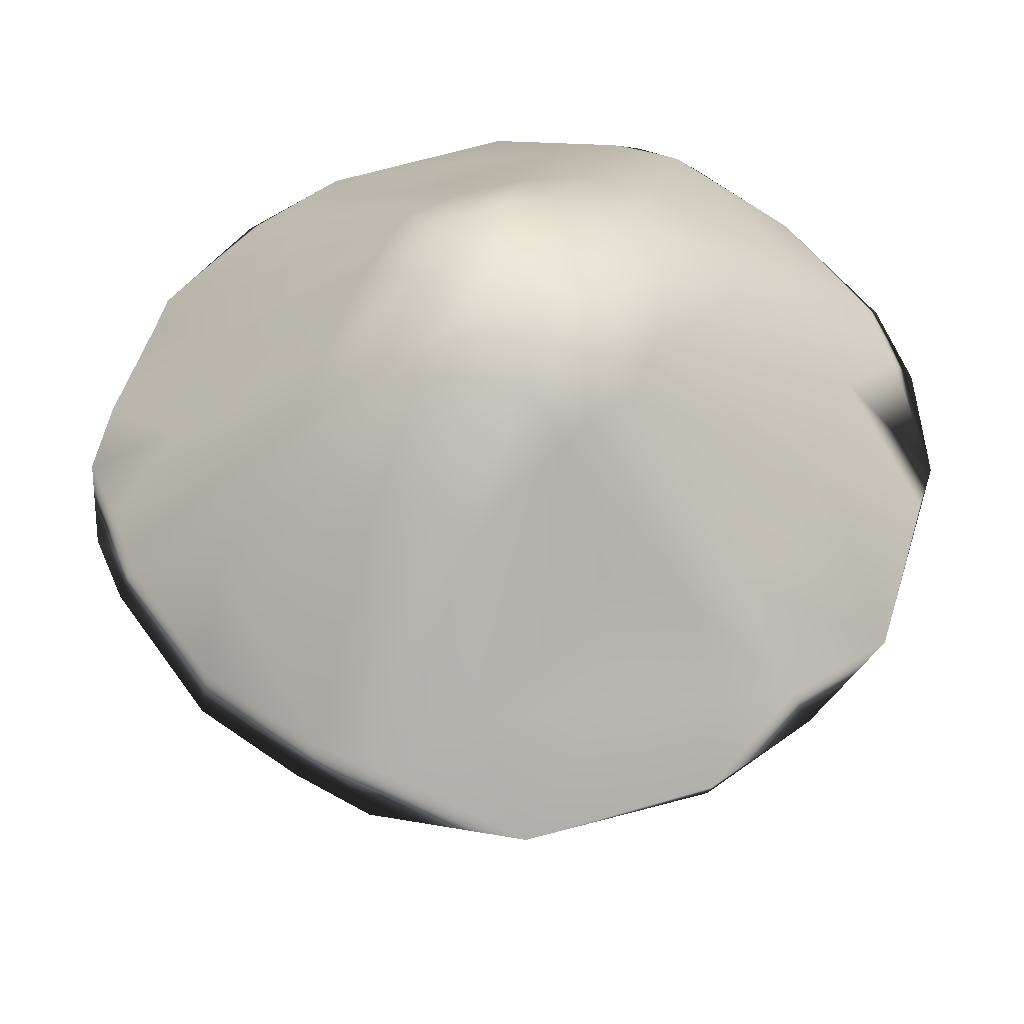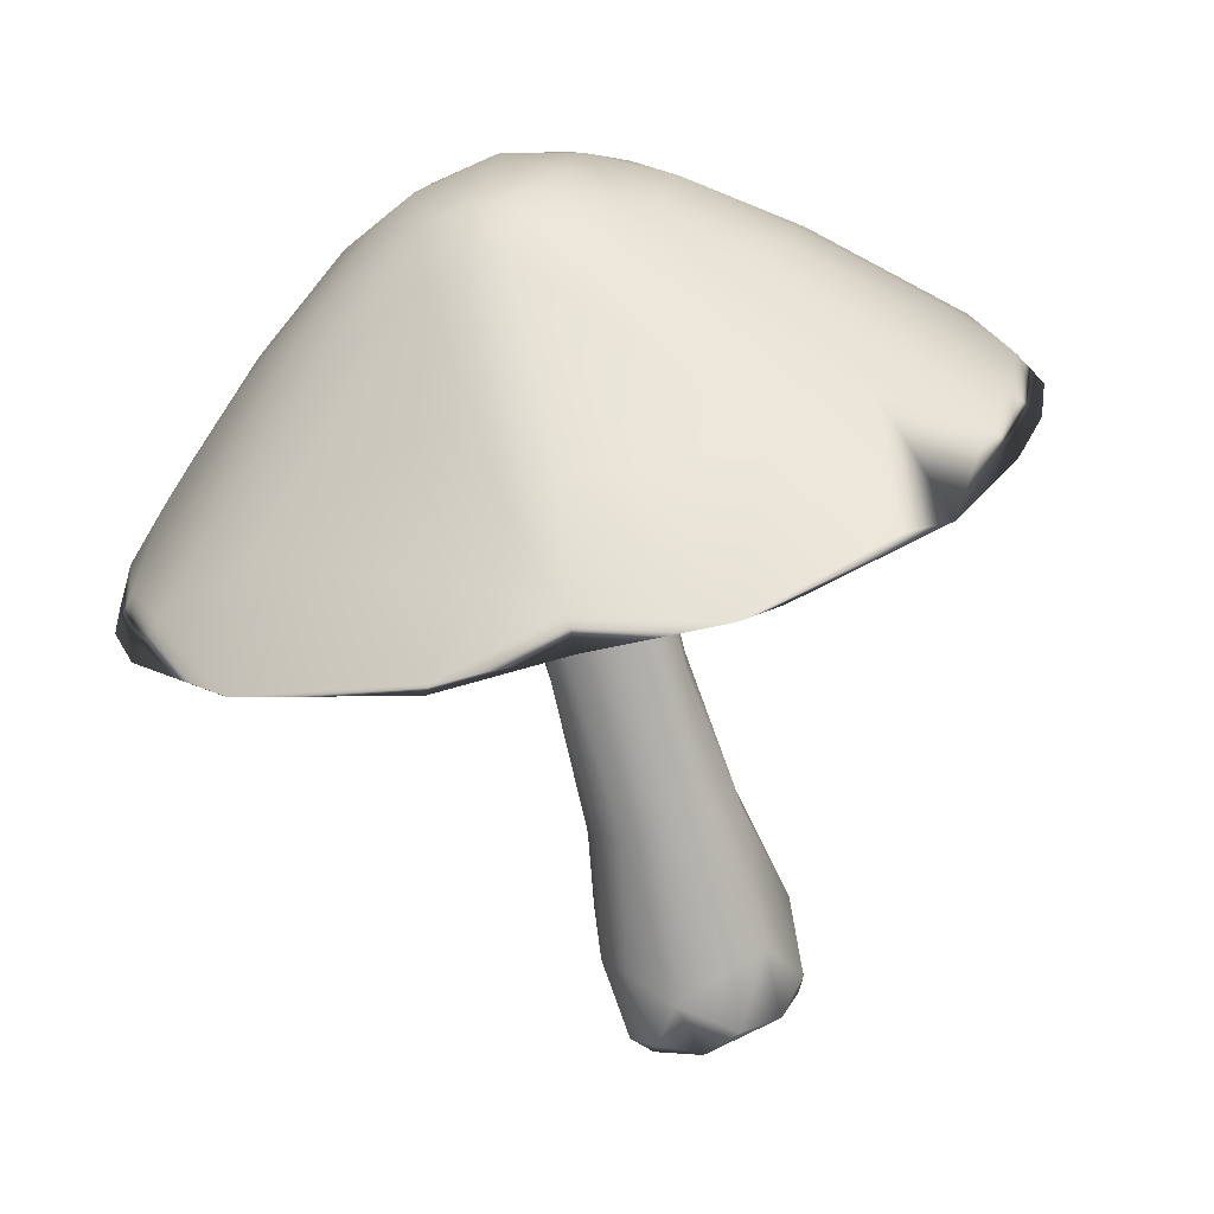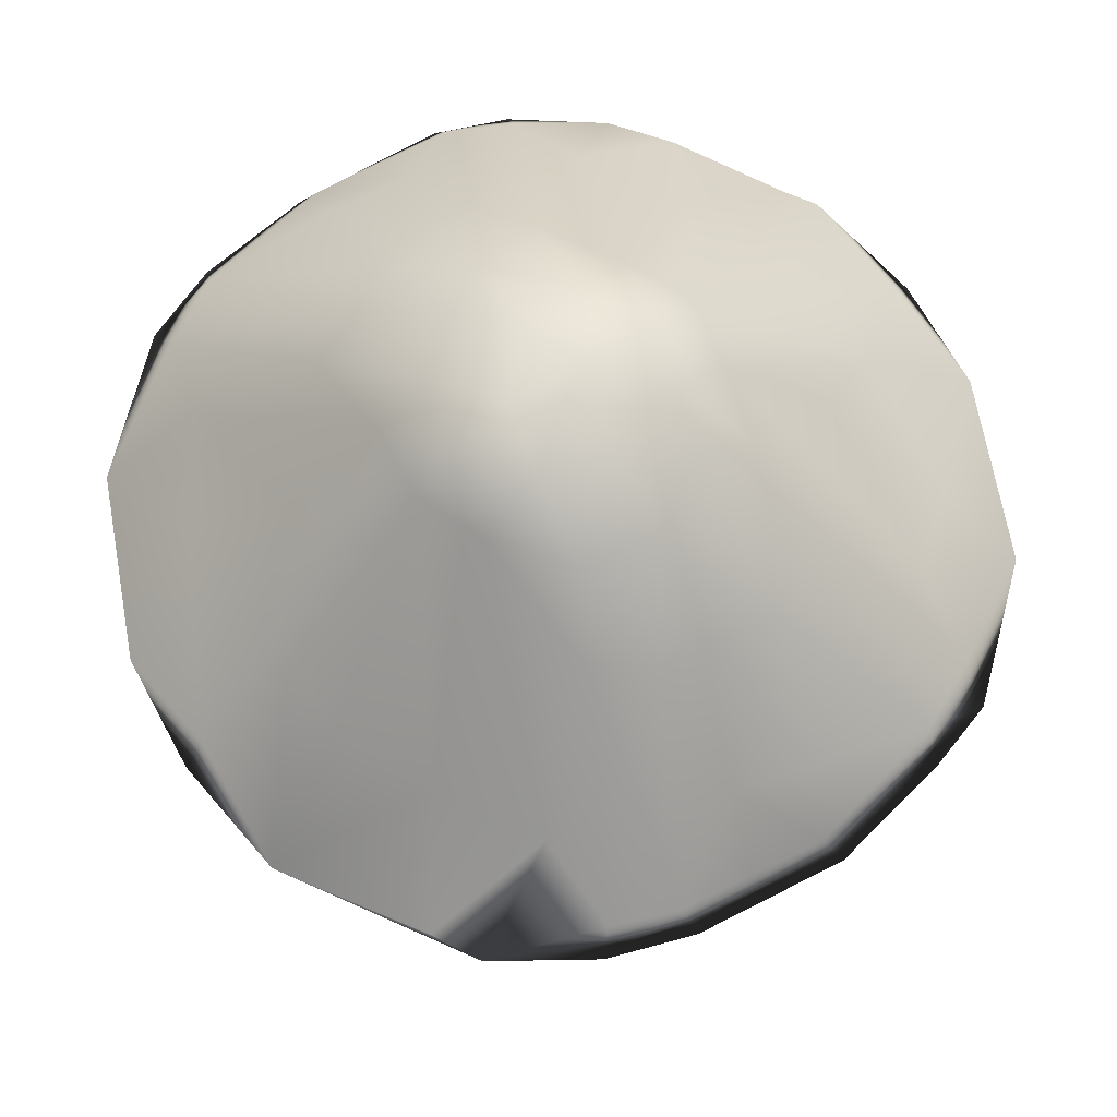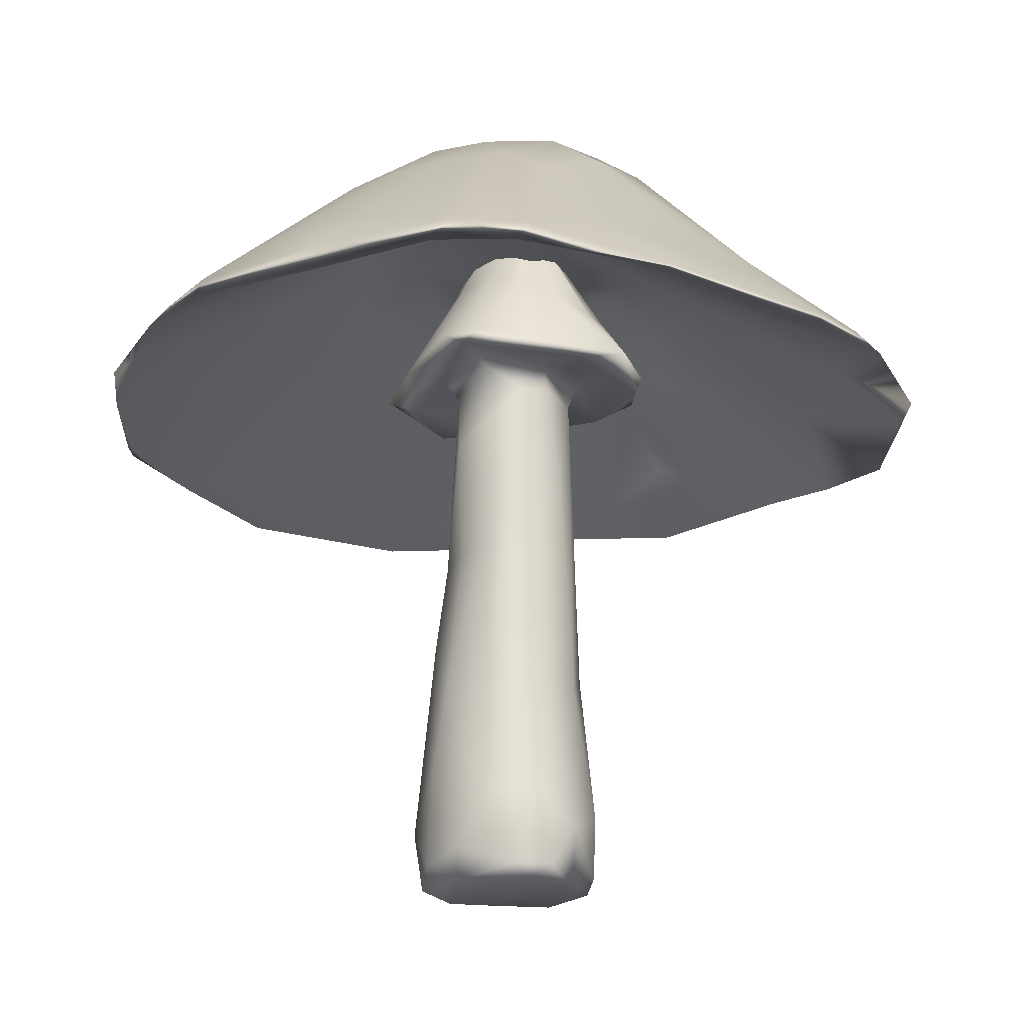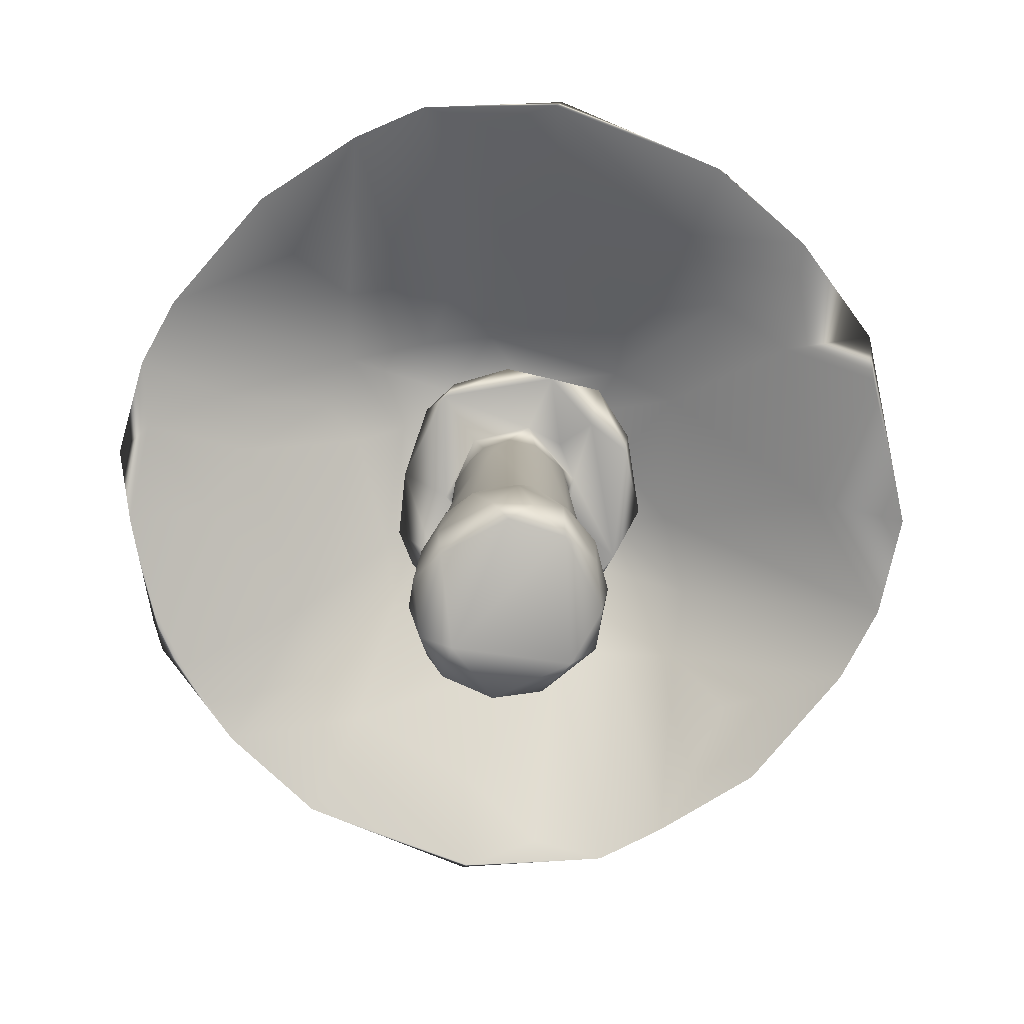
<metadata>
{"format":"obj","ext":"obj","renderer":"f3d","projection":"perspective","resolution":1024,"background":"white","views":[{"elev":57.3,"azim":136.7,"up":"+Y"},{"elev":-72.4,"azim":-166.2,"up":"+Z"},{"elev":67.7,"azim":-125.8,"up":"+Y"},{"elev":-20.1,"azim":118.0,"up":"+Y"},{"elev":-79.1,"azim":131.3,"up":"+Y"}]}
</metadata>
<code>
v 1.459 8.312 -3.049
v 5.549 4.604 -4.952
v 2.032 6.25 -4.954
v 1.46 8.591 2.727
v 3.531 4.871 5.771
v 5.745 4.776 4.592
v -0.9247 -0.07074 0.6402
v -0.8554 2.879 0.8231
v -1.25 2.693 -0.08435
v -0.9866 -3.479 1.304
v -0.8609 -6.496 2.111
v -0.3474 -0.1411 1.146
v 0.6762 5.961 3.55
v 3.094 6.252 2.387
v 1.059 4.385 6.017
v -3.976 7.647 2.006
v -5.709 4.705 4.703
v -2.731 8.065 2.539
v -1.479 8.562 -2.754
v -3.815 4.822 -5.689
v -5.844 4.774 -4.51
v -0.2459 6.557 -2.446
v 1.41 6.698 -1.688
v -1.16 6.675 -1.358
v -7.208 5.201 -1.177
v -7.644 4.846 0.4287
v -5.191 7.103 -0.163
v -8.262 3.119 4.37
v -4.174 6.055 2.156
v -6.908 3.25 5.3
v -6.117 5.49 -0.01328
v -5.231 5.901 1.082
v -8.718 3.266 2.803
v -8 3.13 -4.7
v -5.069 3.854 -5.294
v -3.462 6.367 -2.067
v 4.693 4.927 -3.752
v 2.828 6.66 -1.783
v 1.176 5.096 -4.847
v 4.828 7.348 -0.9401
v 8.164 3.997 -2.977
v 4.062 7.642 -1.858
v 1.314 2.711 -0.268
v 1.331 0.9309 -0.6802
v 0.9796 3.318 -0.7934
v 0.3421 1.167 -1.397
v 0.7621 -3.51 -1.245
v -0.09568 -3.676 -1.511
v 1.308 -0.5679 0.533
v 0.8556 -0.7587 1.188
v 1.352 -3.657 0.8839
v 1.006 3.595 2.72
v 1.966 3.756 1.684
v 0.3271 6.19 1.371
v 9.104 3.016 -0.2268
v 7.651 4.316 0.2318
v 8.721 3.263 -2.812
v 4.876 4.498 4.313
v -1.792 -8.097 0.004828
v 0.2421 -8.208 -1.608
v 0.02628 -8.188 1.547
v 0.03212 -6.993 2.24
v 1.012 -6.84 1.875
v 0.09516 -4.108 2.035
v 1.332 9.284 1.509
v 3.508 8.008 1.914
v 3.135 8.645 0.3304
v -2.82 8.499 -1.682
v -4.999 7.095 -1.369
v -3.301 8.573 -0.05823
v 1.409 -0.5203 -0.05653
v 1.469 -3.654 -0.1449
v 1.235 -8.186 -1.008
v 1.572 -8.079 0.4734
v -1.318 9.217 1.717
v -1.299 8.534 2.88
v 0.01191 9.408 2.002
v -1.277 9.343 -1.409
v -1.686 9.383 0.06906
v -0.1084 9.695 0.4394
v 2.232 3.825 -1.84
v 0.4002 3.919 -3.123
v 0.992 5.516 -1.59
v -0.8957 -3.294 -1.256
v -0.8851 3.379 -0.9645
v -0.3697 3.209 -1.285
v 8.702 3.757 0.007155
v -1.311 -7.968 1.656
v -1.946 -7.519 0.9042
v -1.235 -0.6888 -0.781
v 1.563 9.423 0.003897
v 0.005316 9.607 -1.15
v 0.8302 5.267 -6.408
v -0.09312 8.56 -3.281
v -2.461 3.913 -1.918
v -3.197 4.38 -0.002148
v -1.444 5.557 -1.188
v -0.6434 7.235 0.3598
v -1.787 5.396 0.8208
v -1.473 4.952 1.831
v 8.187 3.133 -4.467
v 5.215 5.915 -1.067
v 4.415 5.995 -2.052
v 2.414 7.268 -0.03706
v 0.005584 6.436 -2.8e-05
v 0.007332 3.72 2.525
v 0.8868 3.873 1.33
v -1.424 3.832 0.4095
v -0.7253 3.781 1.247
v -2.16 3.741 1.493
v -2.692 6.723 1.729
v -1.818 3.857 6.624
v 4.999 7.095 1.369
v 8.249 3.88 3.048
v -2.193 7.21 0.02561
v -2.772 7.017 -0.9009
v -5.13 5.931 -1.217
v -1.411 3.827 -0.583
v -2.912 3.872 -0.7233
v -0.826 3.858 -1.267
v -3.142 4.02 0.4886
v -1.562 4.975 6.521
v 0.1098 8.659 3.171
v -2.195 6.335 4.792
v -1.193 5.494 -4.2
v -1.791 4.912 -6.52
v 1.389 3.58 -2.488
v 0.005907 4.027 -1.561
v -0.07316 3.711 -2.475
v 0.1266 5.18 6.622
v -4.601 3.771 5.642
v 2.726 3.879 -0.2693
v 1.462 3.852 -0.08393
v 0.833 3.854 -1.28
v 7.641 3.75 4.365
v 8.121 3.142 4.487
v 4.725 6.18 1.148
v 8.68 3.274 2.98
v -9.105 3.015 0.2285
v -7.65 4.316 -0.2317
v 1.203 2.126 0.7032
v 0.8283 3.507 0.9299
v 3.868 7.142 -2.908
v 7.493 3.816 -4.403
v -6.142 2.864 6.985
v -4.477 4.075 6.275
v -6.167 2.804 6.836
v -2.59 2.643 8.703
v 2.774 4.106 -0.5986
v 1.231 5.903 -0.8398
v -0.238 5.222 -6.542
v 6.208 2.804 -6.806
v 1.794 3.557 -7.204
v 2.632 2.639 -8.691
v 3.505 2.609 8.215
v 4.454 3.722 5.812
v 2.056 4.766 6.571
v -1.448 -6.424 -1.326
v -1.646 -3.868 -0.5435
v -0.5775 -7.859 -1.717
v -1.405 -8.01 -1.142
v -1.741 3.609 -7.131
v 0.157 5.992 -3.561
v -0.02106 2.863 9.033
v 2.096 2.773 8.675
v -3.496 2.608 -8.222
v -6.612 2.844 -6.57
v -0.4566 6.287 1.365
v -0.5976 3.892 3.041
v 0.001085 4.012 1.459
v 5.987 5.582 0.02873
v 3.751 6.714 -0.4699
v -7.485 3.822 4.406
v -8.153 4.007 2.978
v 1.441 9.164 -1.848
v 2.421 8.99 -0.6333
v 1.409 6.695 1.667
v 2.57 6.827 1.471
v 1.228 -3.587 -0.731
v 1.822 -6.208 -0.5427
v 1.33 -6.259 -1.368
v 0.5152 -6.957 -1.829
v 7.208 5.201 1.178
v 7.644 4.846 -0.4287
v -0.5068 -6.561 -1.805
v 0.2788 3.637 1.202
v -0.2405 3.11 1.194
v 0.2265 -0.05929 1.332
v -0.02561 2.86 -9.05
v 5.218 7.079 0.165
v 2.74 4.151 0.3145
v 1.046 5.997 0.7615
v 4.299 5.931 2.308
v 6.256 4.305 3.781
v -2 -7.538 -0.4739
v -2.066 -6.124 0.3297
v -1.554 -6.256 1.596
v -1.538 -3.669 0.4347
v -1.876 5.548 -0.1041
v -0.267 7.179 -0.943
v -0.5604 5.283 -2.044
v 5.528 2.782 7.208
v 6.902 3.204 5.434
v -0.5605 7.396 -0.4557
v 1.179 6.185 -0.1141
v -1.251 -0.4698 -0.01582
v 0.01879 9.261 -2.287
v 1.766 -5.361 0.2541
v 1.847 -7.383 0.325
v 1.631 -7.834 -0.9306
v -2.477 2.832 8.756
v 0.0211 3.402 8.61
v 1.524 -5.557 1.13
v 0.573 -7.977 1.918
v 1.495 -7.679 1.275
v -1.097 6.661 1.346
v 0.9458 1.214 -1.136
v -5.371 6.841 1.16
v -1.347 3.511 2.587
v -2.549 4.022 2.106
v 0.0372 3.445 -8.566
v -2.671 2.692 -8.805
v 0.4134 5.026 -2.248
v 0.2354 8.281 0.007597
v -2.417 8.84 1.337
v -0.3457 -7.856 2.13
v 5.644 3.009 7.09
v 6.905 2.876 6.281
v -4.228 7.248 -2.411
v -0.5081 5.506 4.353
v -0.2951 4.158 6.577
v -1.068 3.536 -2.677
v -0.1686 6.605 2.335
v -0.882 3.823 -2.928
v 1.077 -7.818 -1.515
v 6.91 3.248 -5.302
v 4.6 3.771 -5.641
v -3.209 6.996 0.242
v 6.168 2.858 -6.969
v 3.646 4.339 -6.371
v -8.692 3.772 -0.04659
v 0.7522 -2.506 1.53
v -1.558 6.562 -2.149
v 2.718 2.787 8.763
v 3.39 2.7 8.419
v -0.005401 4.123 -6.685
v 1.514 0.9566 -0.06214
v 0.4616 3.397 -1.157
v 2.523 2.837 -8.726
v 0.1991 7.569 -0.7847
v 0.1905 3.878 3.044
v 1.943 4.072 -7.424
v -0.002833 9.359 -0.06342
v -1.528 6.552 2.171
v -7.641 3.75 -4.365
v -8.227 3.891 -3.066
v -8.681 3.275 -2.976
v -5.637 3.008 -7.095
g PM3D_Cylinder3D1
f 1 2 3
f 4 5 6
f 7 8 9
f 10 11 12
f 13 14 15
f 16 17 18
f 19 20 21
f 22 23 24
f 25 26 27
f 28 29 30
f 31 32 33
f 34 35 36
f 37 38 39
f 40 41 42
f 43 44 45
f 46 47 48
f 49 50 51
f 52 53 54
f 55 56 57
f 58 15 14
f 59 60 61
f 62 63 64
f 65 66 67
f 68 69 70
f 71 51 72
f 73 74 61
f 75 76 77
f 78 79 80
f 81 82 83
f 84 85 86
f 87 55 57
f 4 6 66
f 88 89 59
f 85 84 90
f 91 92 80
f 1 93 94
f 95 96 97
f 98 99 100
f 101 102 103
f 23 104 105
f 53 106 107
f 108 109 110
f 29 111 112
f 23 105 24
f 66 113 67
f 66 114 113
f 24 105 115
f 36 116 117
f 80 75 77
f 80 65 91
f 118 119 120
f 108 110 121
f 76 122 123
f 76 17 124
f 35 125 36
f 94 126 20
f 127 128 129
f 120 119 129
f 123 122 130
f 131 29 112
f 92 78 80
f 19 94 20
f 132 133 134
f 132 107 133
f 66 135 114
f 136 137 138
f 139 140 33
f 34 36 117
f 50 141 142
f 8 7 12
f 143 144 2
f 101 103 37
f 17 145 146
f 147 112 148
f 134 127 132
f 149 81 150
f 94 93 151
f 152 153 154
f 155 15 156
f 123 130 157
f 158 159 84
f 160 60 161
f 162 125 35
f 39 38 163
f 148 112 164
f 164 15 165
f 166 35 167
f 167 35 34
f 168 100 169
f 106 110 170
f 138 137 171
f 172 104 38
f 173 28 145
f 16 174 173
f 92 91 175
f 176 40 42
f 177 104 178
f 137 104 172
f 179 180 181
f 47 181 182
f 183 114 87
f 40 184 41
f 182 48 47
f 158 84 185
f 170 107 106
f 186 187 188
f 88 59 61
f 11 62 64
f 127 134 128
f 86 46 48
f 154 153 189
f 166 162 35
f 67 113 190
f 183 184 190
f 191 192 53
f 53 107 132
f 6 135 66
f 58 193 194
f 195 196 159
f 196 197 198
f 97 199 98
f 200 201 97
f 155 156 202
f 202 156 203
f 98 204 97
f 192 191 205
f 196 198 159
f 90 206 9
f 38 104 23
f 163 38 23
f 207 94 19
f 175 94 207
f 51 208 72
f 209 210 180
f 122 211 212
f 146 145 211
f 137 172 171
f 171 102 57
f 209 208 213
f 63 214 215
f 13 177 178
f 115 105 216
f 42 41 144
f 57 102 101
f 44 47 217
f 47 179 181
f 78 70 79
f 218 174 16
f 121 219 220
f 219 169 220
f 93 221 151
f 126 222 20
f 201 200 223
f 224 192 205
f 177 105 104
f 216 105 177
f 54 192 224
f 192 54 53
f 160 161 158
f 195 159 158
f 189 162 222
f 151 221 222
f 225 70 16
f 225 16 18
f 84 48 185
f 48 84 86
f 89 88 197
f 11 88 226
f 5 227 6
f 6 228 135
f 78 68 70
f 19 21 229
f 201 223 82
f 82 127 129
f 64 12 11
f 50 186 188
f 112 230 231
f 112 231 164
f 78 19 68
f 207 19 78
f 119 95 232
f 95 97 201
f 88 11 197
f 11 10 197
f 111 230 112
f 216 177 233
f 76 123 77
f 4 123 5
f 95 234 232
f 82 232 234
f 87 57 41
f 41 57 101
f 235 182 181
f 74 73 210
f 77 123 4
f 65 4 66
f 101 236 152
f 152 237 153
f 238 111 29
f 31 238 32
f 194 193 137
f 178 104 137
f 144 239 2
f 2 239 240
f 241 139 33
f 218 26 174
f 241 33 174
f 174 28 173
f 7 10 12
f 198 206 159
f 242 64 63
f 242 188 64
f 60 160 182
f 185 48 182
f 206 90 159
f 84 159 90
f 80 77 65
f 77 4 65
f 63 213 242
f 213 63 215
f 125 243 36
f 36 243 116
f 79 70 225
f 79 75 80
f 44 71 72
f 47 44 179
f 33 32 28
f 174 33 28
f 130 244 157
f 5 245 227
f 181 180 210
f 210 235 181
f 134 120 128
f 128 120 129
f 10 198 197
f 198 10 7
f 189 246 162
f 246 125 162
f 44 43 247
f 141 133 142
f 89 196 195
f 89 197 196
f 22 243 125
f 246 163 125
f 88 61 226
f 61 74 214
f 134 133 45
f 134 248 86
f 28 30 147
f 147 131 112
f 86 120 134
f 85 120 86
f 89 195 59
f 161 60 59
f 41 101 144
f 144 101 239
f 70 218 16
f 70 69 27
f 50 49 141
f 141 247 43
f 119 96 95
f 96 121 220
f 239 154 249
f 249 154 189
f 248 46 86
f 45 44 217
f 138 56 55
f 138 55 87
f 103 38 37
f 172 38 103
f 141 43 133
f 43 45 133
f 247 71 44
f 247 141 49
f 114 138 87
f 114 136 138
f 176 42 175
f 1 143 2
f 135 136 114
f 228 136 135
f 83 150 81
f 83 250 150
f 53 132 191
f 191 149 205
f 85 118 120
f 85 90 9
f 132 127 81
f 82 81 127
f 28 32 29
f 32 238 29
f 106 251 219
f 251 52 54
f 175 1 94
f 175 143 1
f 124 122 76
f 146 211 122
f 100 99 220
f 220 169 100
f 91 176 175
f 65 67 91
f 211 148 164
f 145 148 211
f 252 249 221
f 239 249 240
f 122 212 130
f 130 212 244
f 173 145 17
f 16 173 17
f 168 169 54
f 168 54 253
f 165 15 155
f 245 155 202
f 118 85 9
f 9 8 108
f 231 15 164
f 231 13 15
f 187 8 12
f 8 109 108
f 123 157 5
f 157 245 5
f 111 254 230
f 111 115 254
f 8 187 109
f 109 187 186
f 227 245 202
f 6 227 228
f 167 34 255
f 229 255 256
f 212 211 164
f 212 164 244
f 25 256 241
f 229 256 69
f 257 140 139
f 257 139 241
f 20 258 21
f 20 222 258
f 199 97 96
f 96 220 99
f 117 238 31
f 257 117 31
f 255 34 256
f 34 117 257
f 256 34 257
f 256 257 241
f 222 162 166
f 222 166 167
f 168 98 100
f 98 168 253
f 94 151 126
f 151 222 126
f 46 248 217
f 46 217 47
f 119 232 129
f 232 82 129
f 21 167 255
f 21 255 229
f 253 54 224
f 204 98 253
f 200 97 204
f 200 204 253
f 228 203 136
f 136 194 137
f 240 249 252
f 3 93 1
f 224 250 253
f 250 224 150
f 244 165 155
f 164 165 244
f 195 158 161
f 161 59 195
f 108 118 9
f 118 108 121
f 244 155 245
f 157 244 245
f 215 209 213
f 214 74 215
f 206 198 7
f 9 206 7
f 119 121 96
f 118 121 119
f 74 210 209
f 215 74 209
f 14 13 178
f 193 178 137
f 51 242 213
f 208 51 213
f 69 25 27
f 69 256 25
f 110 219 121
f 219 110 106
f 208 180 72
f 208 209 180
f 107 170 186
f 142 133 107
f 21 258 167
f 258 222 167
f 113 183 190
f 113 114 183
f 72 180 179
f 44 72 179
f 238 115 111
f 117 116 238
f 188 187 12
f 12 64 188
f 42 144 143
f 42 143 175
f 238 116 115
f 243 115 116
f 63 62 214
f 214 226 61
f 160 158 185
f 185 182 160
f 91 67 176
f 67 40 176
f 50 142 186
f 186 142 107
f 99 199 96
f 98 199 99
f 30 131 147
f 30 29 131
f 50 188 242
f 242 51 50
f 235 60 182
f 60 73 61
f 217 248 45
f 45 248 134
f 14 178 193
f 58 14 193
f 257 31 140
f 33 140 31
f 49 71 247
f 71 49 51
f 249 189 221
f 221 189 222
f 227 202 228
f 202 203 228
f 153 246 189
f 39 163 246
f 82 223 83
f 223 250 83
f 203 156 58
f 156 15 58
f 200 250 223
f 250 200 253
f 153 39 246
f 237 39 153
f 138 171 56
f 57 56 171
f 82 234 201
f 95 201 234
f 239 101 152
f 239 152 154
f 219 251 169
f 169 251 54
f 92 207 78
f 175 207 92
f 171 172 102
f 102 172 103
f 149 191 132
f 132 81 149
f 125 163 22
f 163 23 22
f 145 28 147
f 145 147 148
f 203 194 136
f 203 58 194
f 205 149 150
f 150 224 205
f 184 87 41
f 183 87 184
f 70 27 218
f 27 26 218
f 190 184 40
f 67 190 40
f 2 240 3
f 3 240 252
f 230 254 233
f 13 233 177
f 106 52 251
f 52 106 53
f 93 252 221
f 3 252 93
f 230 233 13
f 231 230 13
f 109 186 170
f 110 109 170
f 19 229 68
f 68 229 69
f 26 241 174
f 25 241 26
f 22 24 243
f 243 24 115
f 17 146 124
f 124 146 122
f 73 60 235
f 210 73 235
f 75 18 76
f 18 17 76
f 236 237 152
f 101 37 236
f 11 226 62
f 226 214 62
f 236 37 237
f 237 37 39
f 79 225 75
f 225 18 75
f 254 216 233
f 115 216 254

</code>
